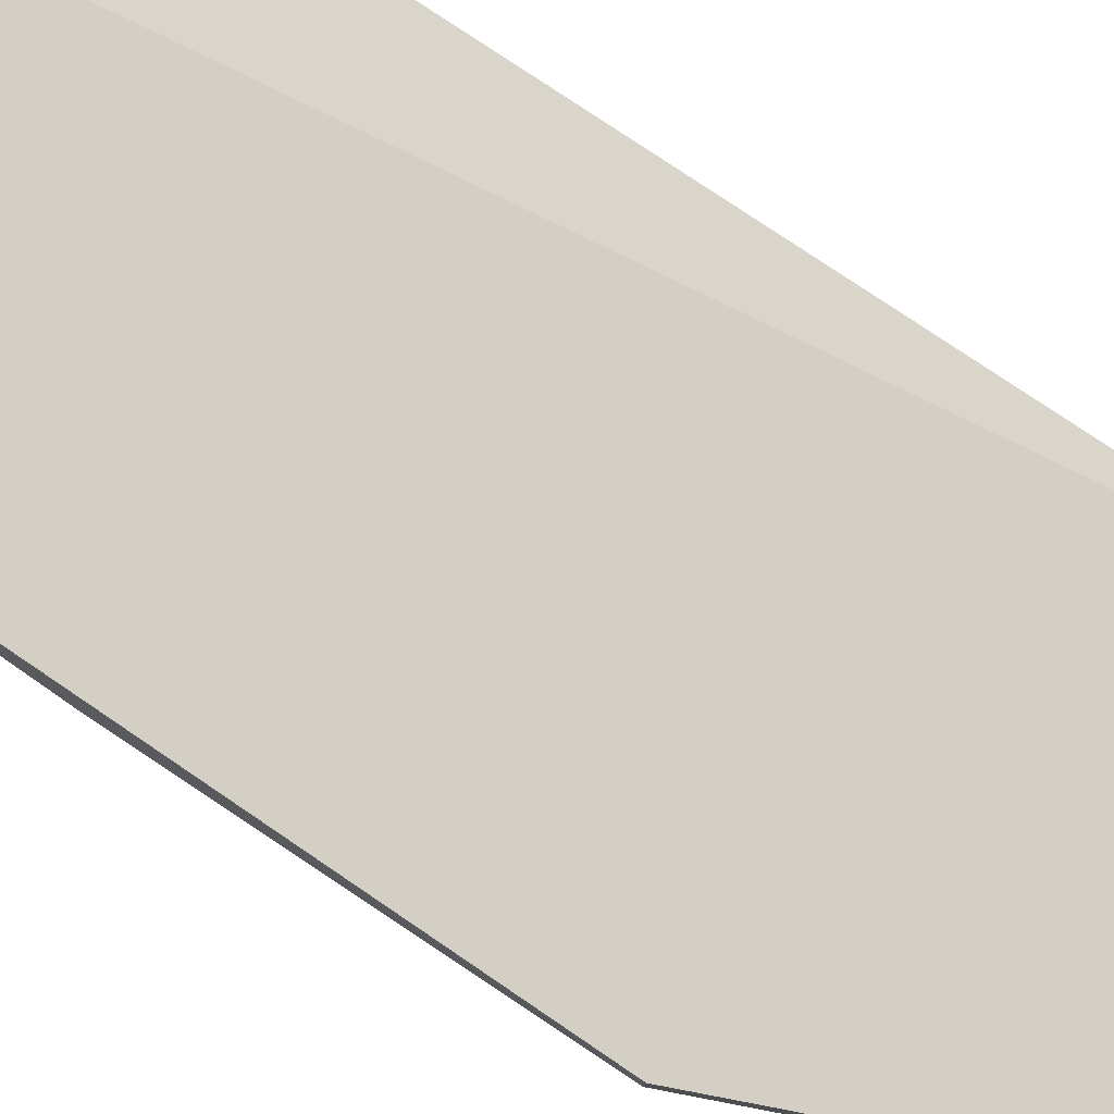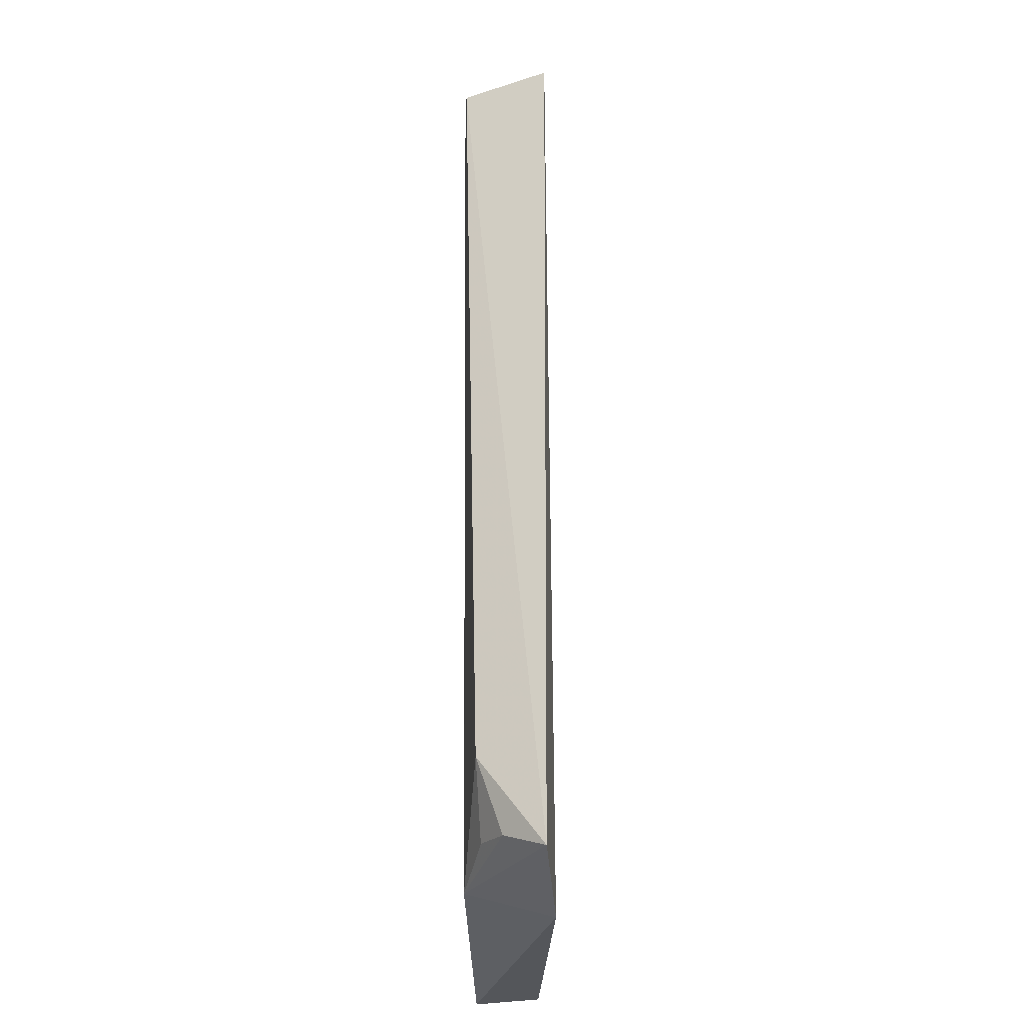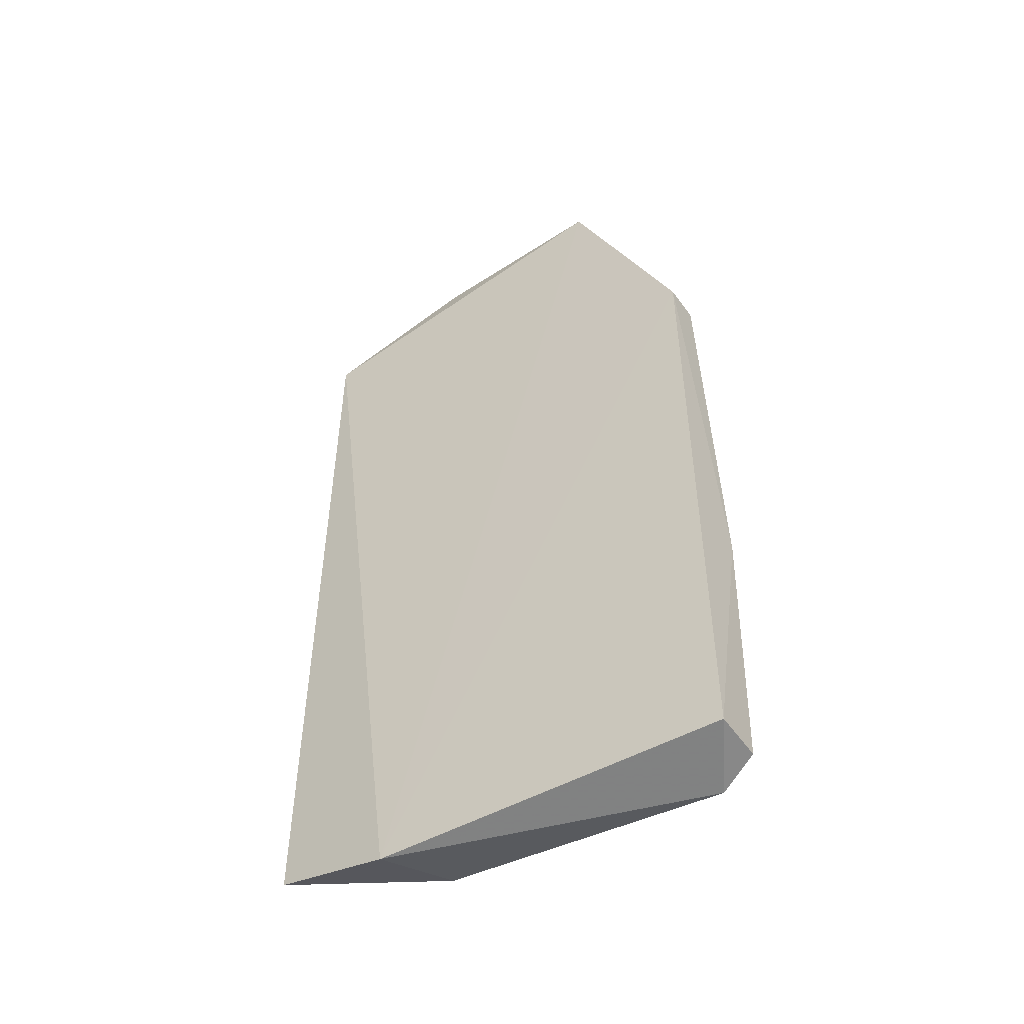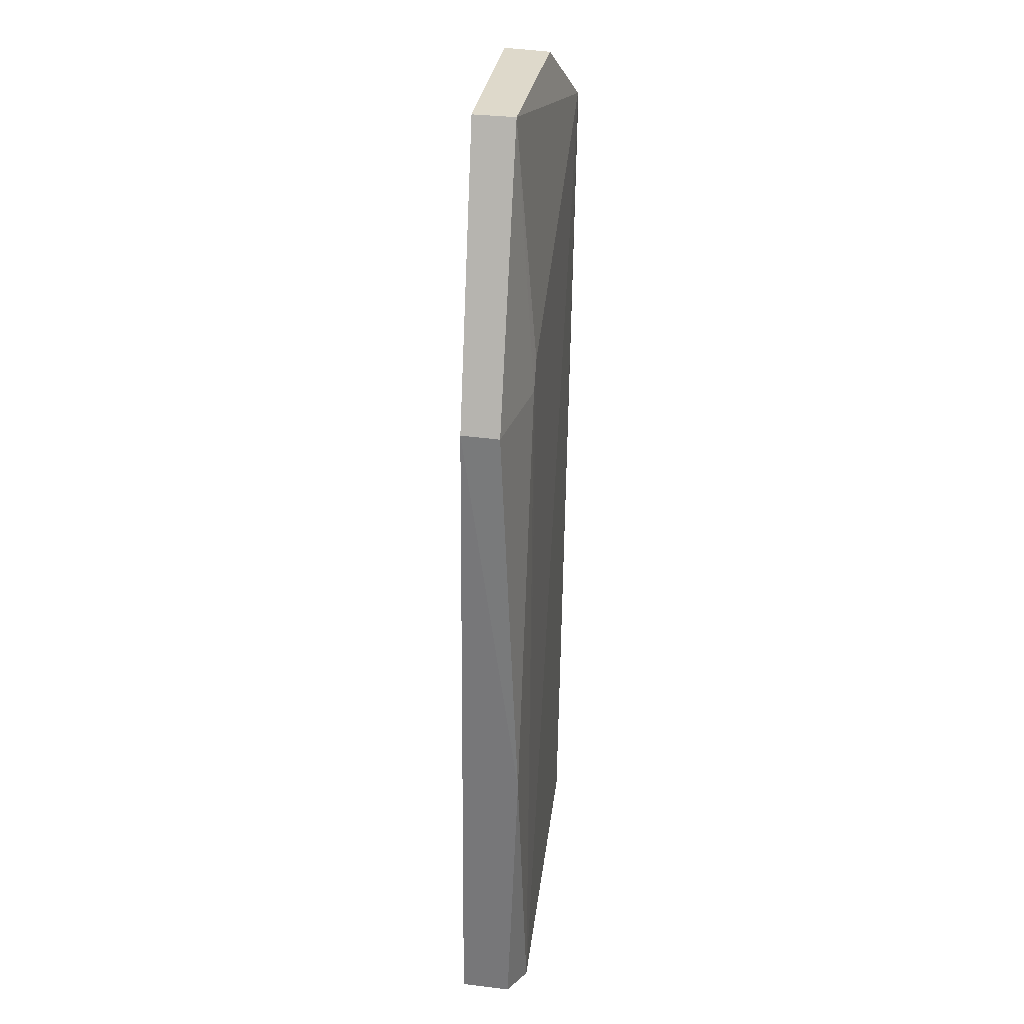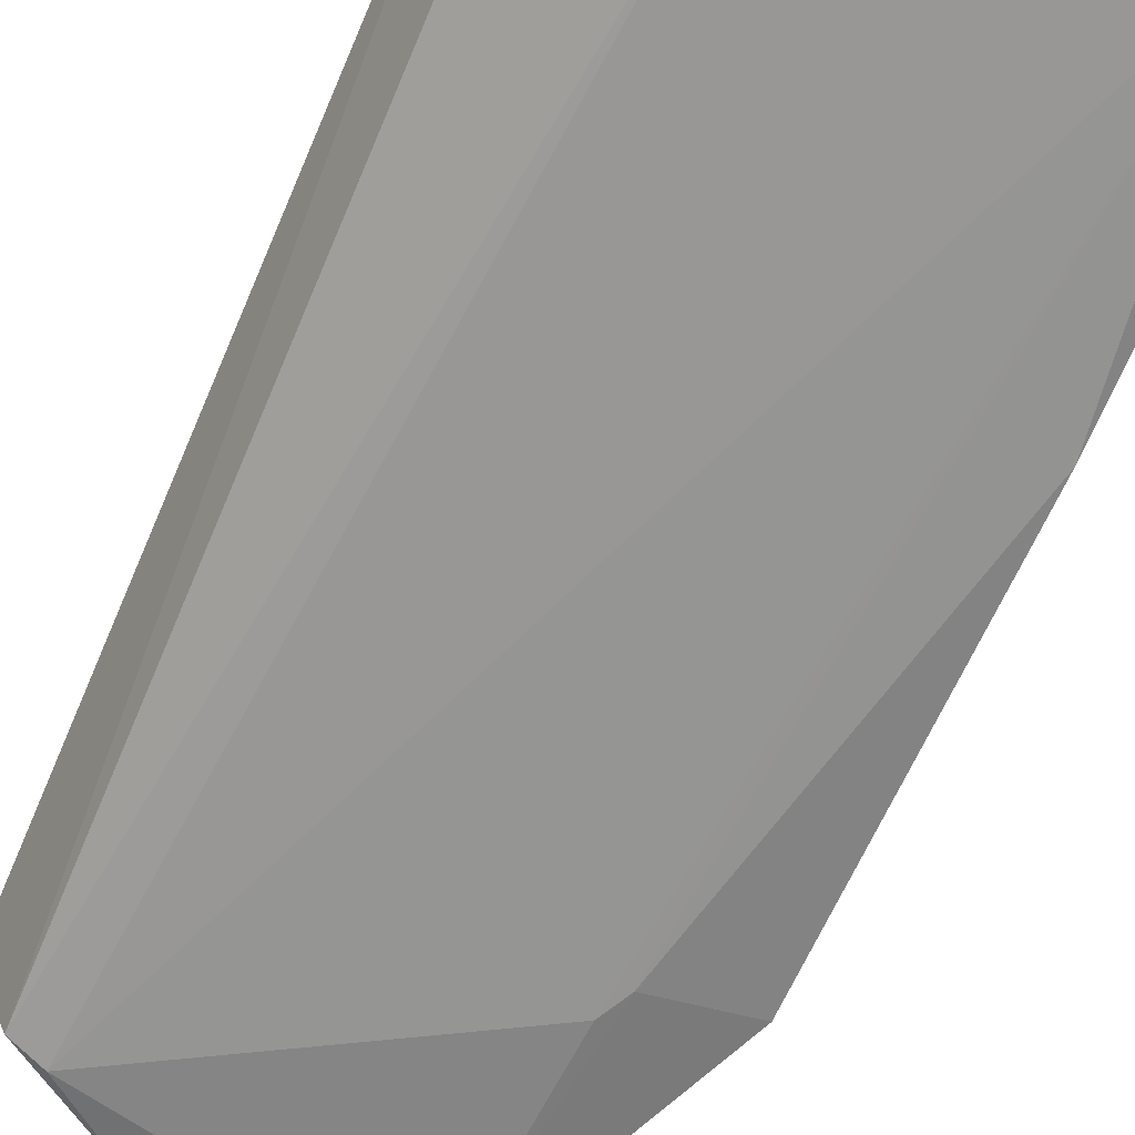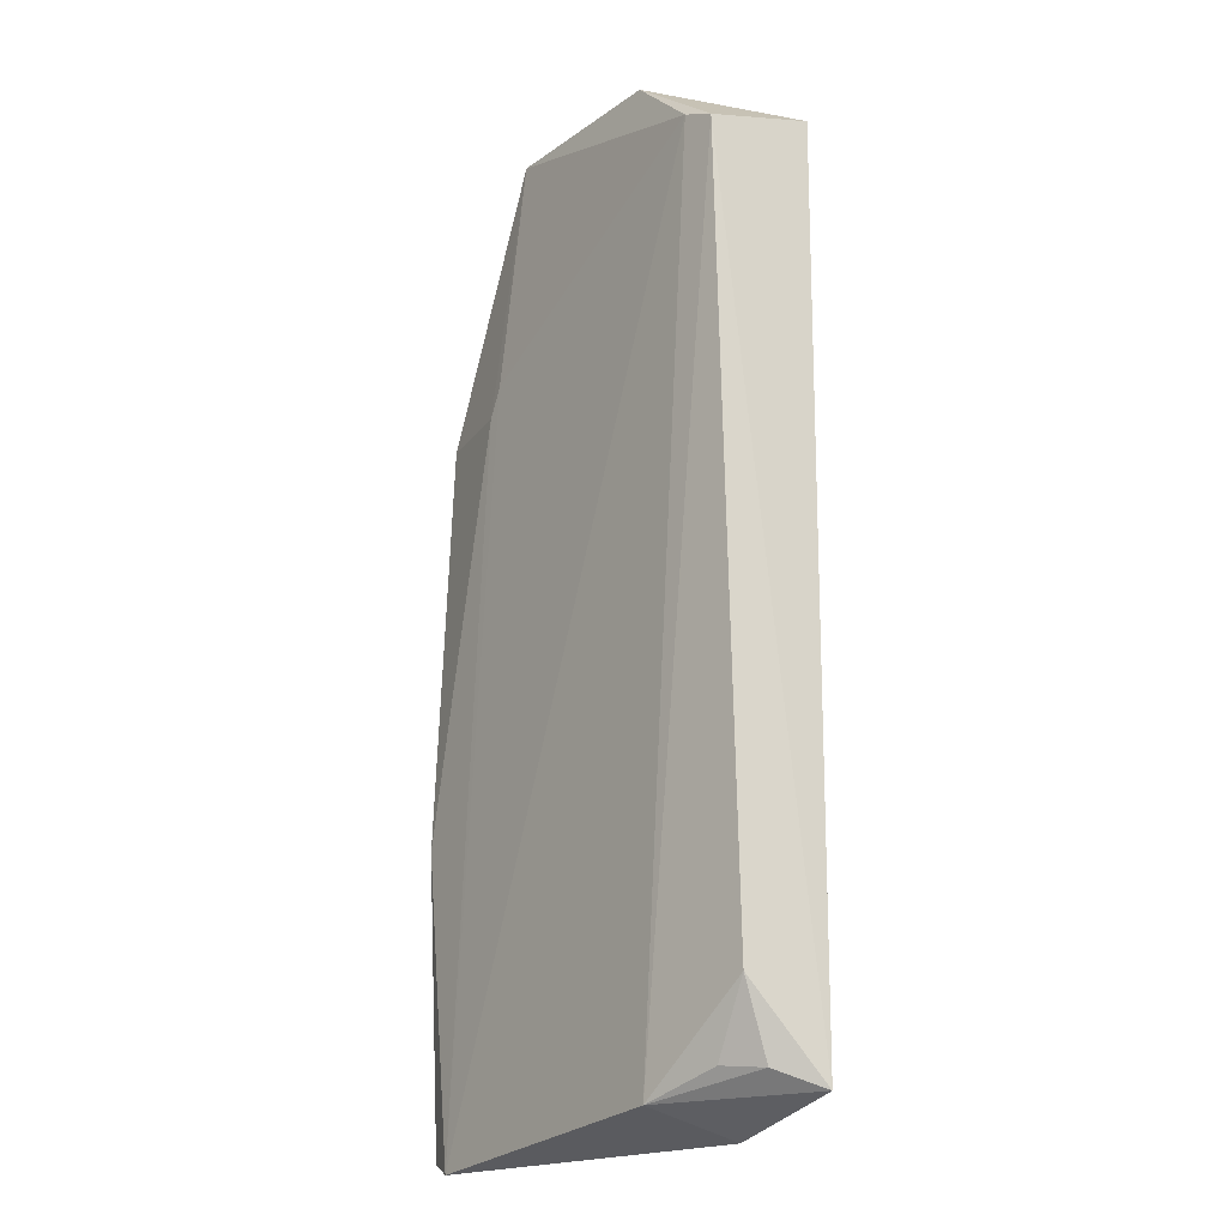
<metadata>
{"format":"obj","ext":"obj","renderer":"f3d","projection":"perspective","resolution":1024,"background":"white","views":[{"elev":76.9,"azim":124.1,"up":"+Z"},{"elev":-25.9,"azim":-87.7,"up":"+Y"},{"elev":-52.1,"azim":35.2,"up":"+Y"},{"elev":31.0,"azim":98.6,"up":"+Y"},{"elev":-67.7,"azim":-23.5,"up":"+Z"},{"elev":-16.5,"azim":-126.7,"up":"+Y"}]}
</metadata>
<code>
v -0.08622 0.06381 0.01033
v -0.06945 -0.07609 0.01027
v -0.06917 -0.03434 0.001464
v -0.132 0.05162 0.001508
v -0.1371 -0.07072 0.01329
v -0.08629 0.06372 0.00434
v -0.06951 0.02479 0.009445
v -0.1196 -0.07566 0.01409
v -0.1365 0.05258 0.01386
v -0.1171 -0.07163 0.001487
v -0.08474 0.02937 0.001276
v -0.06952 0.02462 0.004027
v -0.1142 0.06374 0.003658
v -0.07527 -0.07797 0.0009141
v -0.1329 -0.05739 0.003882
v -0.1273 0.05339 0.001034
v -0.08266 0.02532 0.001291
v -0.1143 0.06398 0.01025
v -0.06953 -0.0763 0.003135
v -0.1328 -0.0681 0.007489
v -0.1274 -0.06766 0.004346
f 7 2 3
f 8 7 1
f 8 2 7
f 9 4 5
f 9 8 1
f 9 5 8
f 10 8 5
f 12 6 1
f 12 1 7
f 12 7 3
f 13 4 9
f 14 2 8
f 14 8 10
f 15 5 4
f 15 4 10
f 16 6 11
f 16 13 6
f 16 4 13
f 16 11 14
f 16 14 10
f 16 10 4
f 17 11 6
f 17 6 12
f 17 12 3
f 17 14 11
f 17 3 14
f 18 13 9
f 18 9 1
f 18 1 6
f 18 6 13
f 19 14 3
f 19 3 2
f 19 2 14
f 20 10 5
f 20 5 15
f 21 20 15
f 21 15 10
f 21 10 20

</code>
